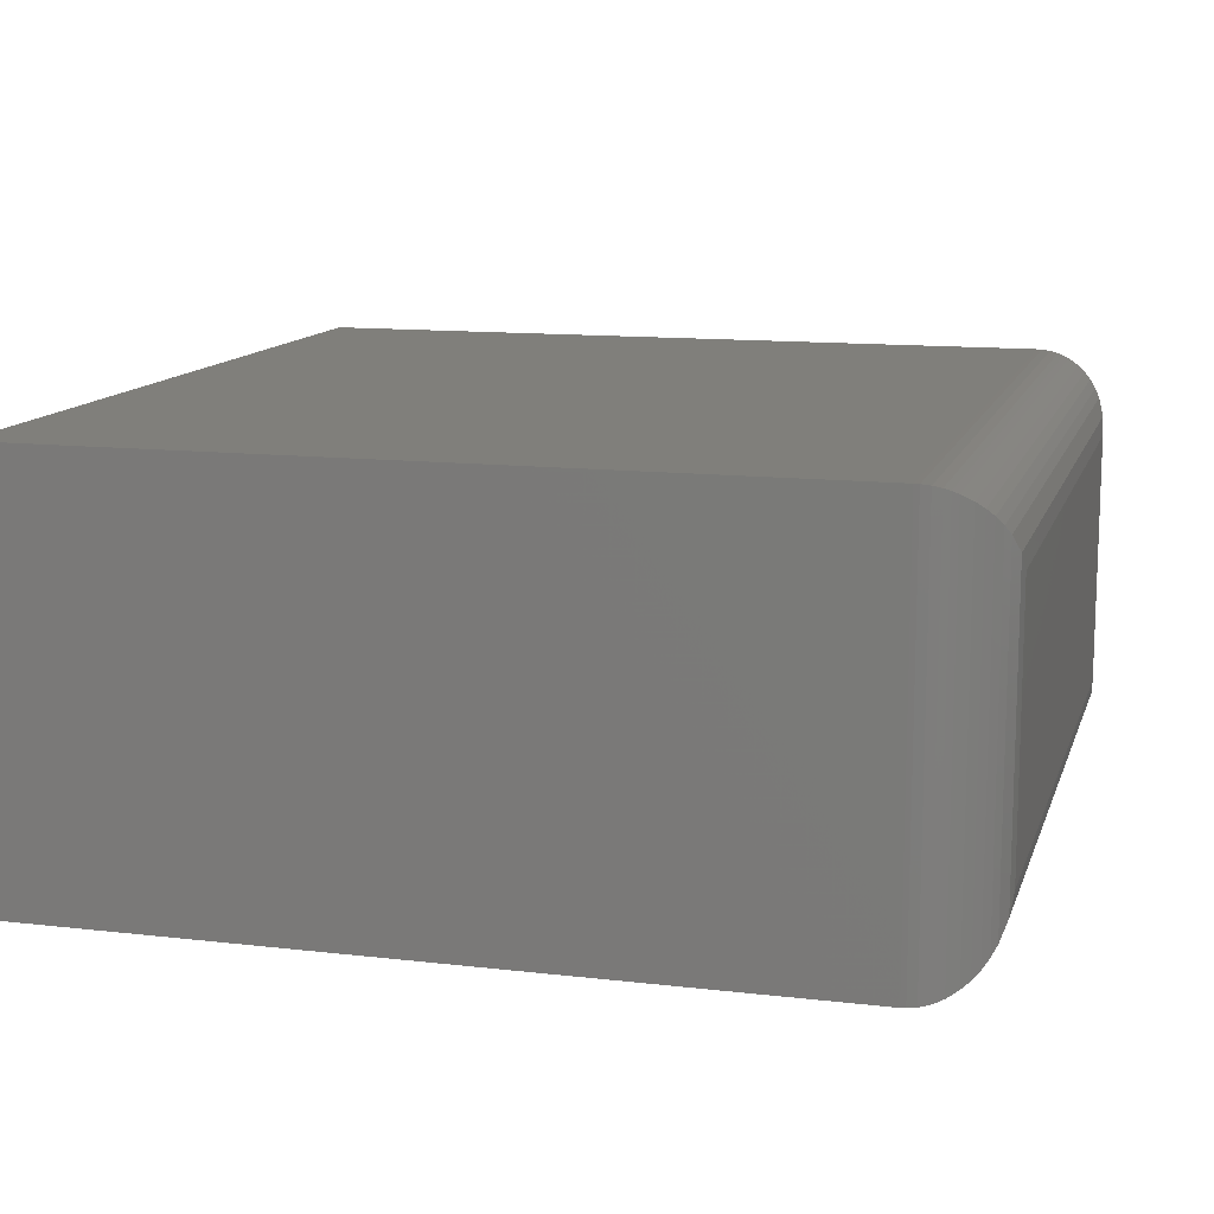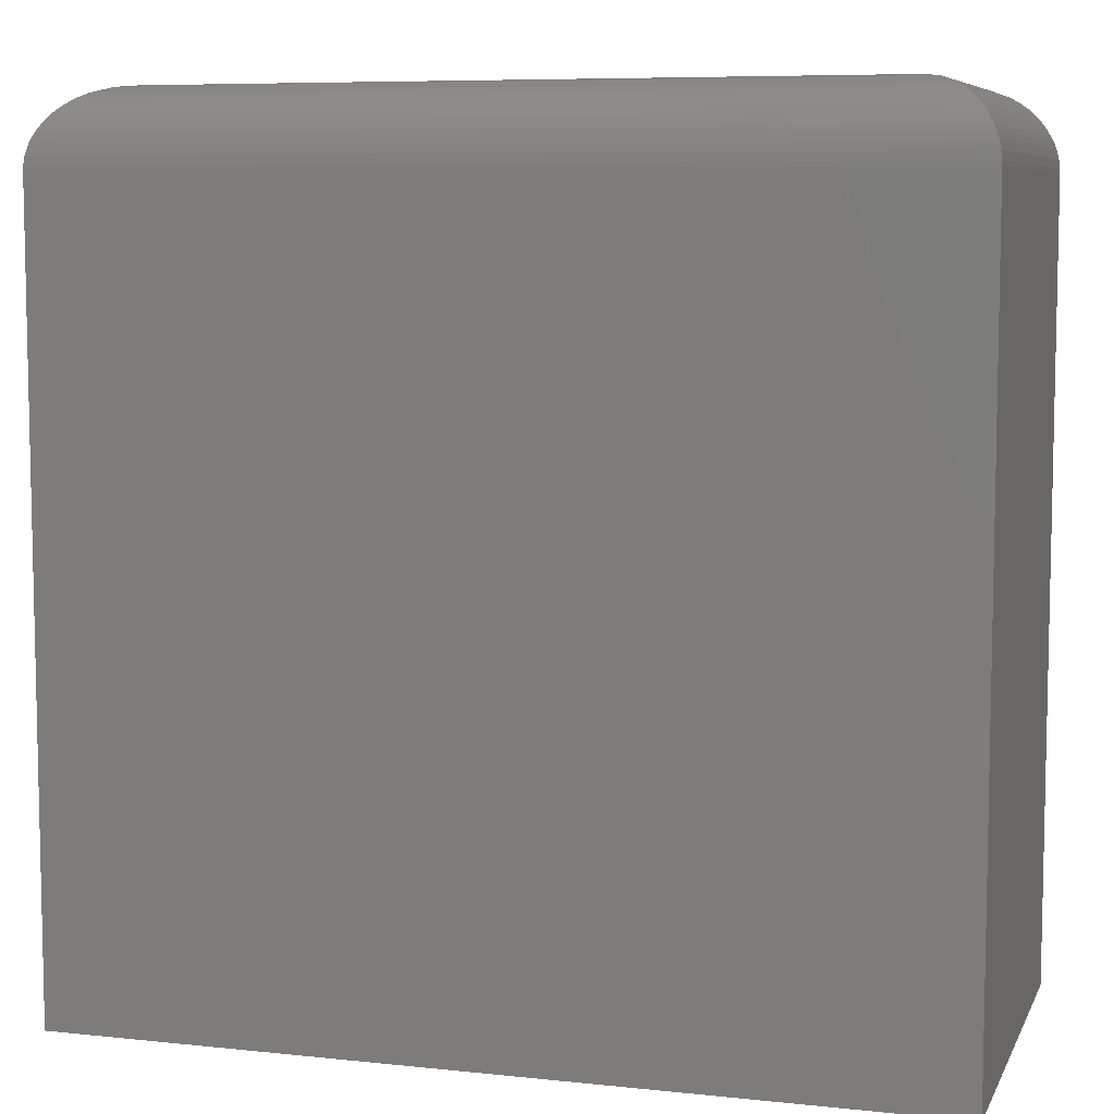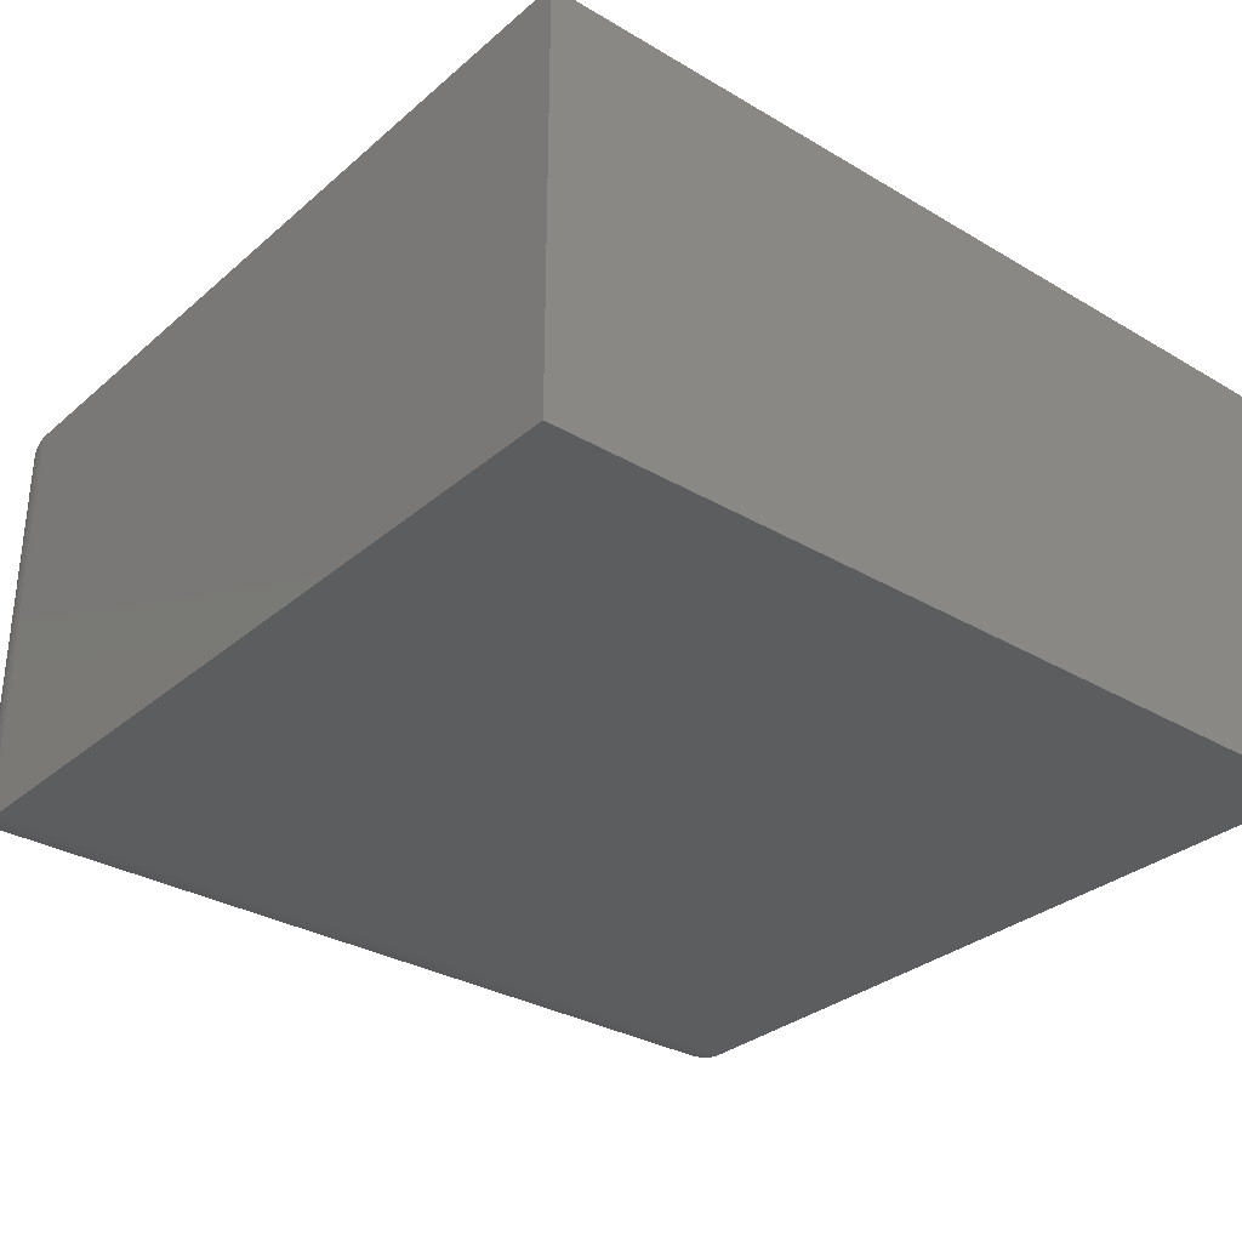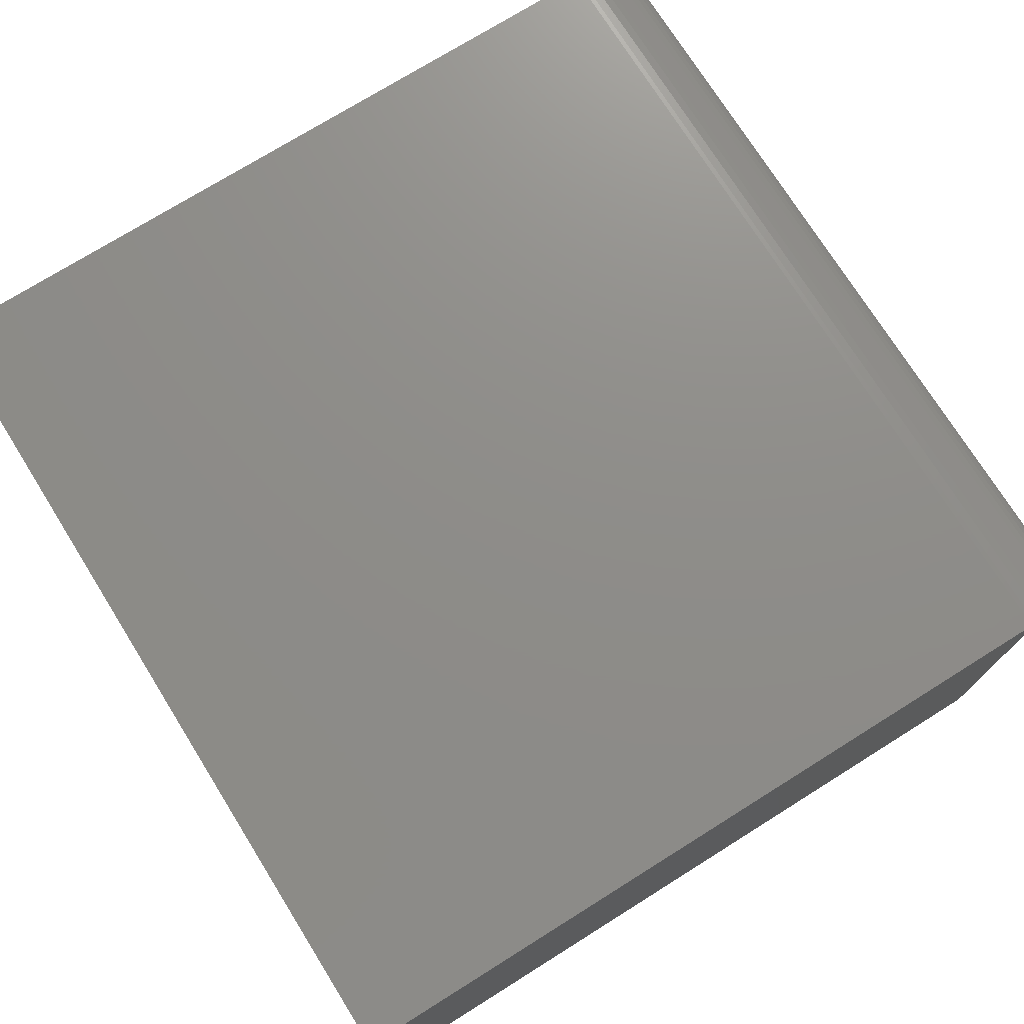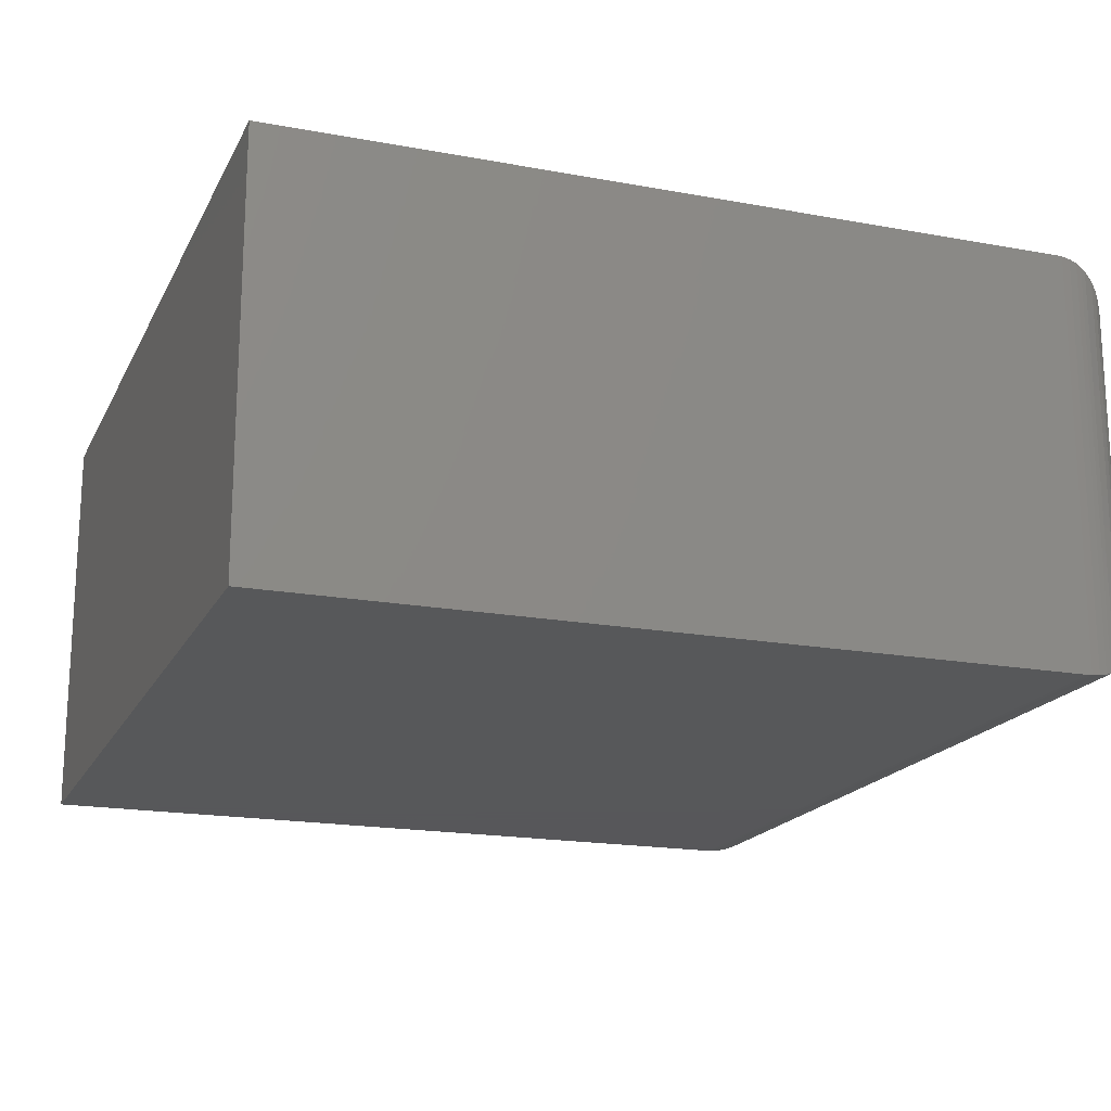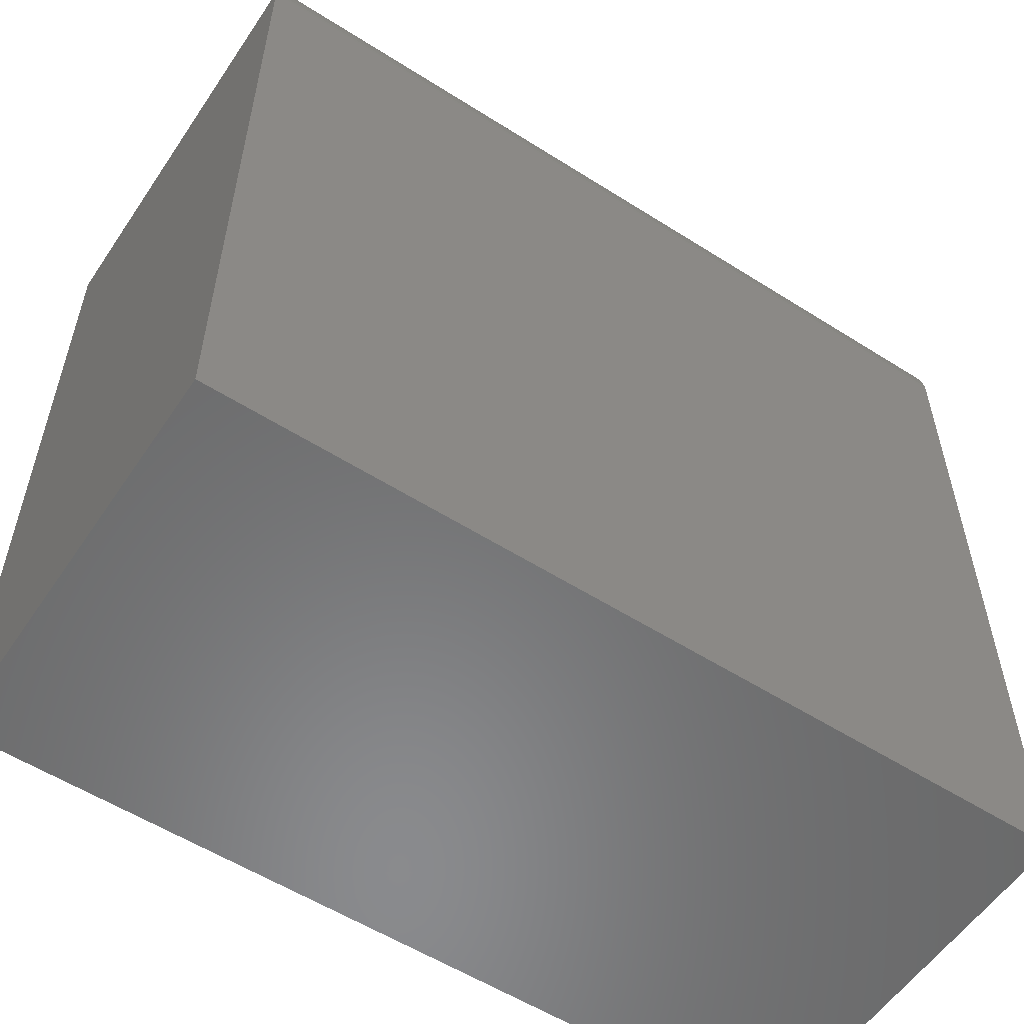
<metadata>
{"format":"stl","ext":"stl","renderer":"f3d","projection":"perspective","resolution":1024,"background":"white","views":[{"elev":12.5,"azim":105.2,"up":"+Z"},{"elev":7.4,"azim":-163.2,"up":"+Y"},{"elev":-31.4,"azim":-39.9,"up":"+Z"},{"elev":74.2,"azim":58.0,"up":"+Z"},{"elev":-18.2,"azim":70.2,"up":"+Z"},{"elev":-56.3,"azim":-33.6,"up":"+Y"}]}
</metadata>
<code>
# stl→obj: 56 verts, 108 faces
v -0.5547 -0.4297 0.375
v 0.2266 -0.4297 0.375
v -0.5547 0.2812 0.375
v 0.2266 0.2812 0.375
v -0.5547 -0.4297 0
v -0.5547 0.2812 0
v 0.2266 -0.4297 0
v 0.2266 0.2812 0
v 0.1562 0.3516 0.3047
v 0.1562 0.3516 0.07031
v -0.4844 0.3516 0.3047
v -0.4844 0.3516 0.07031
v 0.1721 0.3498 0.0545
v -0.5002 0.3498 0.05451
v 0.2255 0.2935 0.001069
v -0.5519 0.301 0.002836
v 0.2237 0.301 0.002836
v -0.55 0.3066 0.004736
v 0.2218 0.3066 0.004735
v -0.5476 0.3119 0.007043
v 0.2139 0.3215 0.01265
v -0.542 0.3215 0.01265
v -0.5366 0.3284 0.01813
v 0.2084 0.3284 0.01813
v -0.5305 0.3343 0.02418
v 0.2024 0.3343 0.02418
v -0.5232 0.3399 0.03153
v 0.195 0.3399 0.03153
v -0.5154 0.3443 0.03928
v 0.1873 0.3443 0.03927
v 0.2264 0.2856 0.0001355
v -0.5546 0.2856 0.0001355
v -0.5536 0.2935 0.001069
v 0.2195 0.3119 0.007041
v -0.5002 0.3498 0.3205
v -0.5519 0.301 0.3722
v -0.55 0.3066 0.3703
v -0.5476 0.3119 0.368
v -0.542 0.3215 0.3624
v -0.5366 0.3284 0.3569
v -0.5305 0.3343 0.3508
v -0.5232 0.3399 0.3435
v -0.5154 0.3443 0.3357
v -0.5546 0.2856 0.3749
v -0.5536 0.2935 0.3739
v 0.1721 0.3498 0.3205
v 0.1873 0.3443 0.3357
v 0.195 0.3399 0.3435
v 0.2024 0.3343 0.3508
v 0.2084 0.3284 0.3569
v 0.2195 0.3119 0.368
v 0.2218 0.3066 0.3703
v 0.2237 0.301 0.3722
v 0.2139 0.3215 0.3624
v 0.2264 0.2856 0.3749
v 0.2255 0.2935 0.3739
f 1 2 3
f 3 2 4
f 5 6 7
f 7 6 8
f 3 6 1
f 1 6 5
f 9 10 11
f 11 10 12
f 2 7 4
f 4 7 8
f 12 13 14
f 12 10 13
f 15 16 17
f 17 16 18
f 17 18 19
f 19 18 20
f 21 22 23
f 21 23 24
f 24 23 25
f 24 25 26
f 26 25 27
f 26 27 28
f 28 27 29
f 28 29 30
f 30 29 14
f 30 14 13
f 8 6 31
f 31 6 32
f 31 32 15
f 15 32 33
f 15 33 16
f 22 21 20
f 20 21 34
f 20 34 19
f 11 14 35
f 11 12 14
f 33 36 16
f 16 36 37
f 16 37 18
f 18 37 38
f 22 39 40
f 22 40 23
f 23 40 41
f 23 41 25
f 25 41 42
f 25 42 27
f 27 42 43
f 27 43 29
f 29 43 35
f 29 35 14
f 6 3 32
f 32 3 44
f 32 44 33
f 33 44 45
f 33 45 36
f 39 22 38
f 38 22 20
f 38 20 18
f 9 35 46
f 9 11 35
f 46 35 43
f 46 43 47
f 47 43 42
f 47 42 48
f 48 42 41
f 48 41 49
f 49 41 40
f 49 40 50
f 50 40 39
f 51 38 37
f 51 37 52
f 52 37 36
f 52 36 53
f 53 36 45
f 38 51 39
f 39 51 54
f 39 54 50
f 3 4 44
f 44 4 55
f 44 55 45
f 45 55 56
f 45 56 53
f 10 46 13
f 10 9 46
f 13 46 47
f 13 47 30
f 30 47 48
f 30 48 28
f 28 48 49
f 28 49 26
f 26 49 50
f 26 50 24
f 24 50 54
f 34 51 52
f 34 52 19
f 19 52 53
f 19 53 17
f 17 53 56
f 51 34 54
f 54 34 21
f 54 21 24
f 4 8 55
f 55 8 31
f 55 31 56
f 56 31 15
f 56 15 17
f 1 5 2
f 2 5 7

</code>
